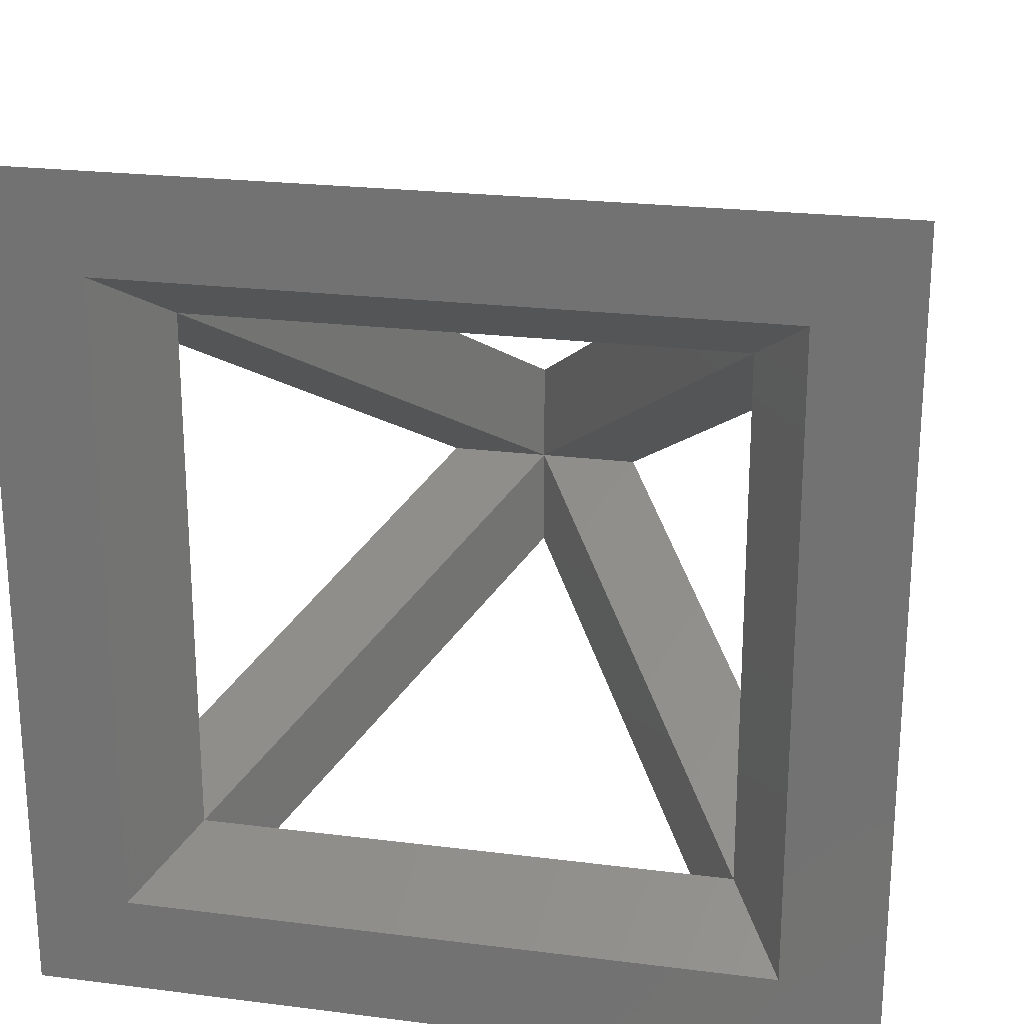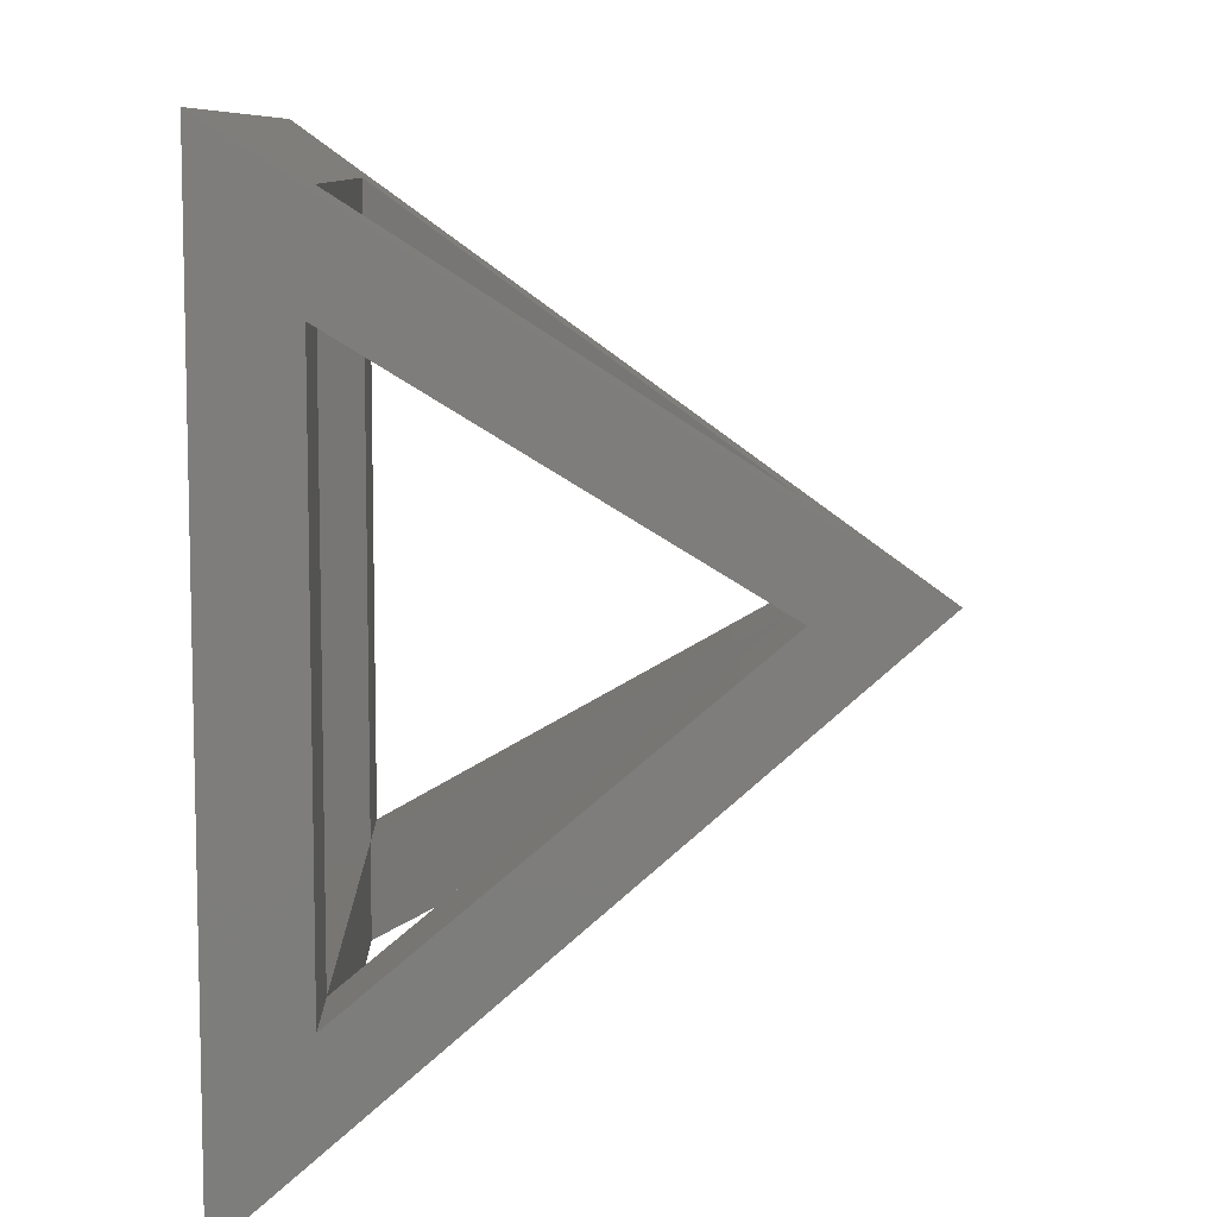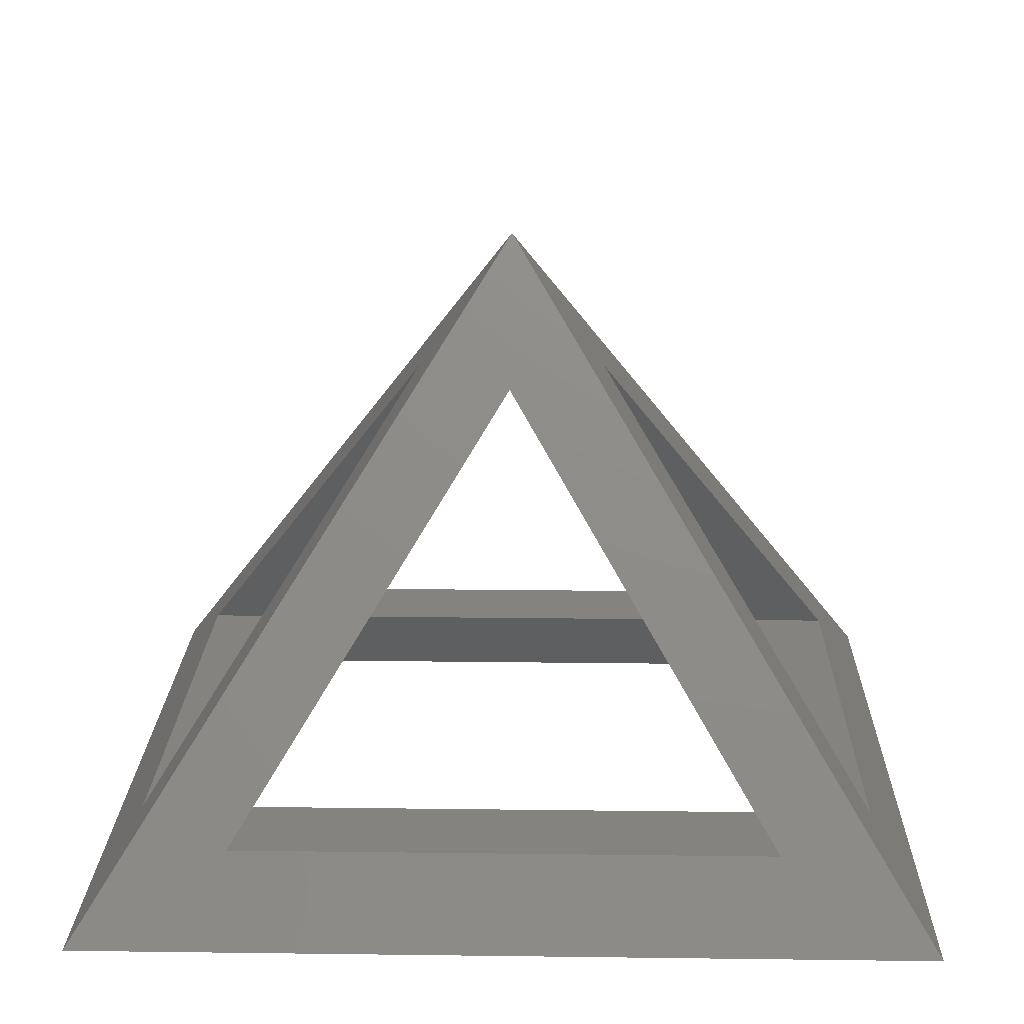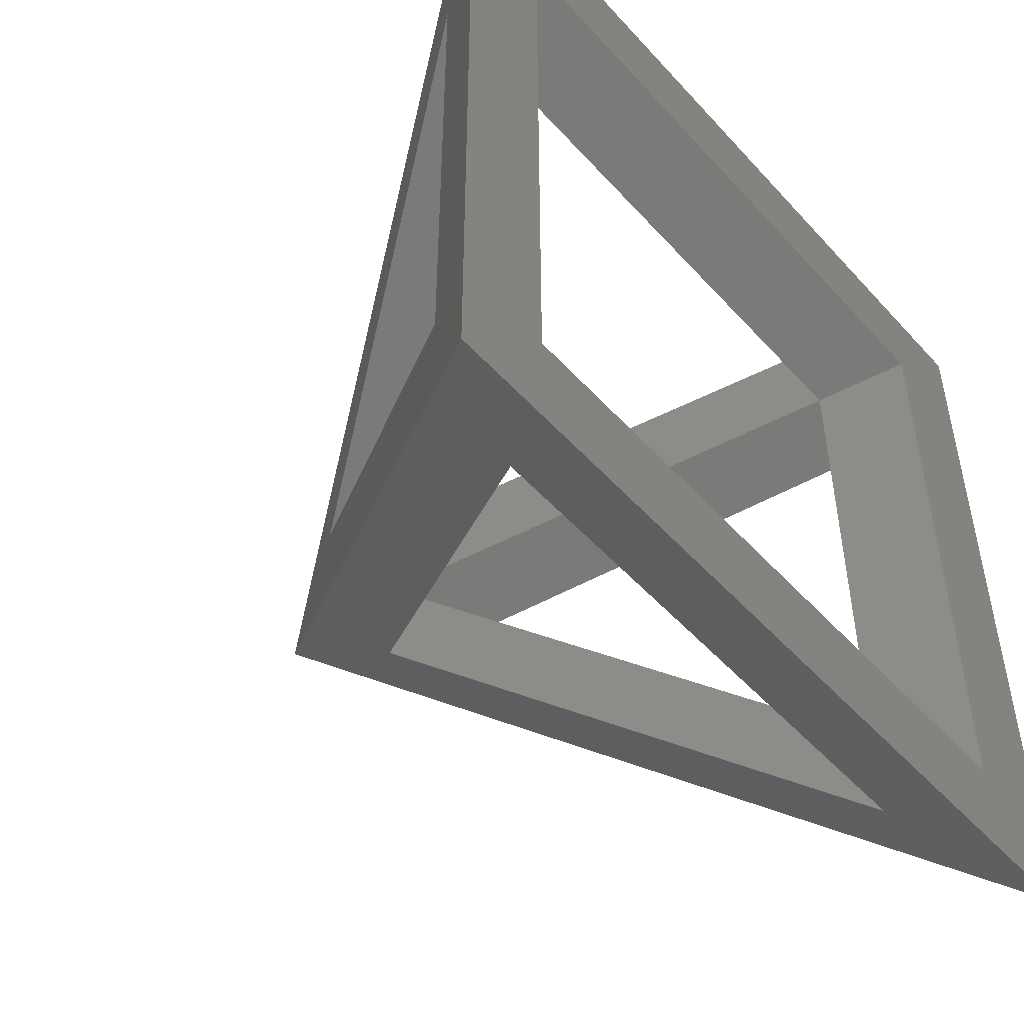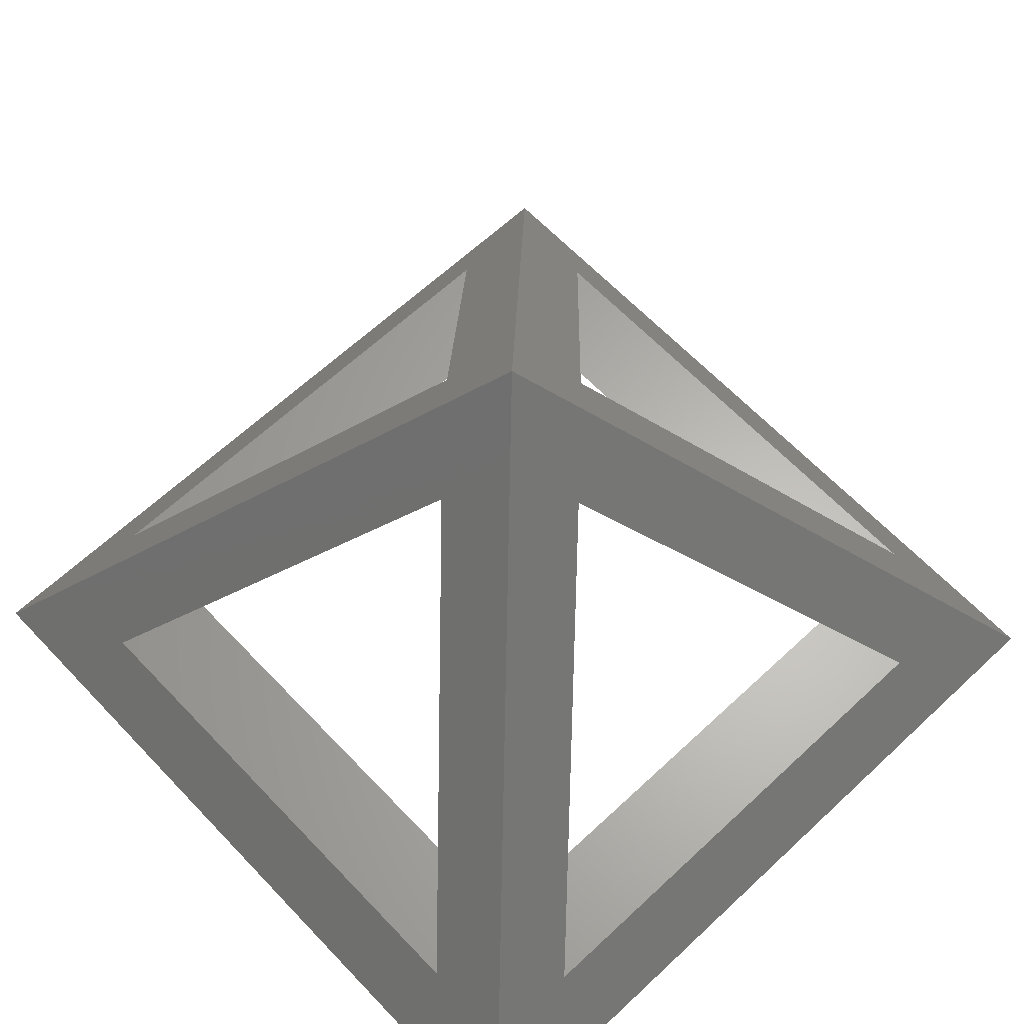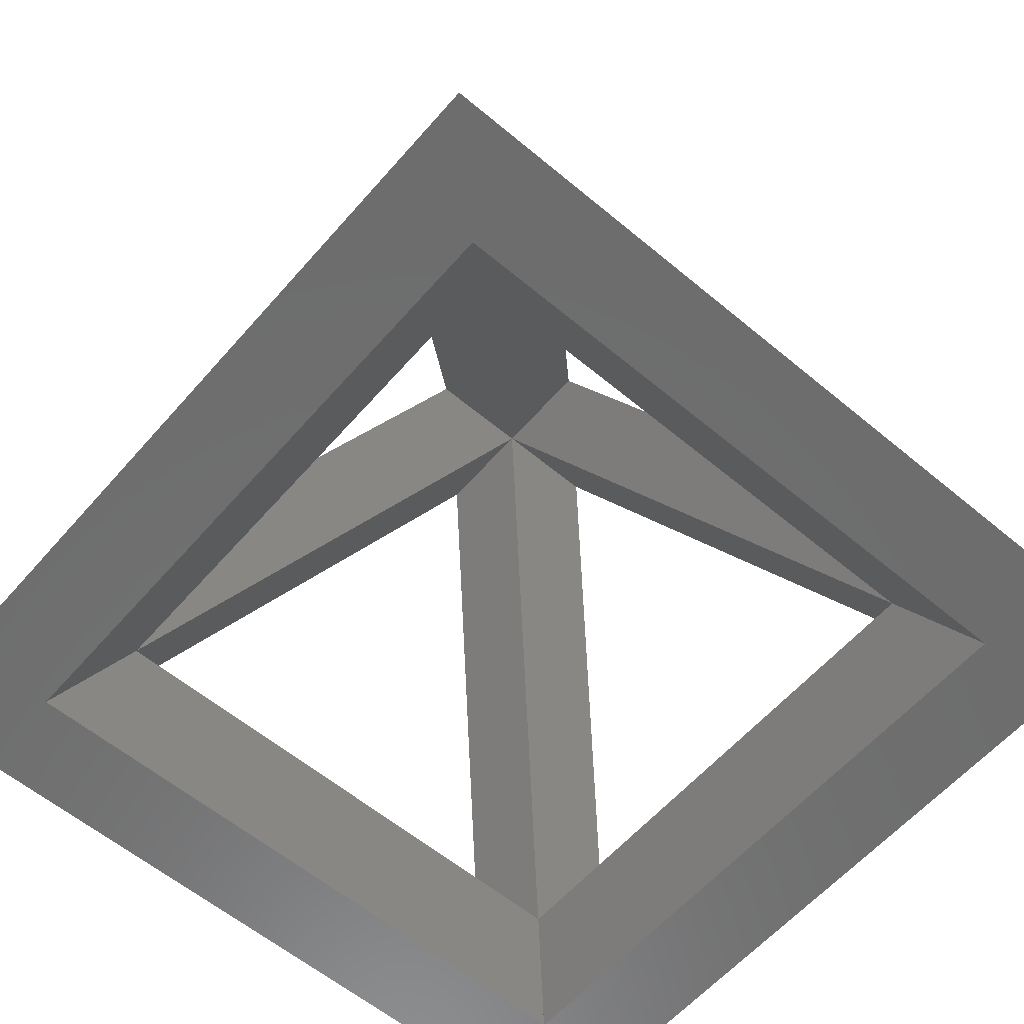
<metadata>
{"format":"stl","ext":"stl","renderer":"f3d","projection":"perspective","resolution":1024,"background":"white","views":[{"elev":22.7,"azim":-167.7,"up":"+Y"},{"elev":8.7,"azim":-90.8,"up":"+Y"},{"elev":18.5,"azim":-88.6,"up":"+Z"},{"elev":-50.5,"azim":130.3,"up":"+Y"},{"elev":63.6,"azim":-43.4,"up":"+Z"},{"elev":-59.3,"azim":49.3,"up":"+Z"}]}
</metadata>
<code>
# stl→obj: 26 verts, 72 faces
v 55 55 80
v 20 7.233 10.52
v 55 42.23 61.43
v 0 0 0
v 90 7.233 10.52
v 110 0 0
v 102.8 90 10.52
v 110 110 0
v 67.77 55 61.43
v 102.8 20 10.52
v 90 102.8 10.52
v 55 67.77 61.43
v 20 102.8 10.52
v 0 110 0
v 7.233 20 10.52
v 7.233 90 10.52
v 42.23 55 61.43
v 97.23 12.77 0
v 12.77 12.77 0
v 12.77 97.23 0
v 97.23 97.23 0
v 90 20 10.52
v 20 20 10.52
v 55 55 61.43
v 90 90 10.52
v 20 90 10.52
f 1 2 3
f 2 4 5
f 4 2 1
f 5 1 3
f 5 6 1
f 6 5 4
f 1 7 8
f 1 9 7
f 1 10 9
f 10 1 6
f 10 8 7
f 8 10 6
f 1 11 12
f 11 8 13
f 8 11 1
f 13 1 12
f 13 14 1
f 14 13 8
f 14 15 16
f 15 14 4
f 1 16 17
f 16 1 14
f 15 1 17
f 1 15 4
f 6 18 8
f 6 19 18
f 19 4 20
f 4 19 6
f 21 8 18
f 20 8 21
f 20 14 8
f 14 20 4
f 22 18 23
f 23 19 24
f 19 23 18
f 22 24 18
f 21 22 25
f 22 21 18
f 24 22 18
f 21 25 24
f 20 26 24
f 20 25 26
f 25 20 21
f 25 21 24
f 23 24 19
f 23 20 26
f 20 23 19
f 26 20 24
f 23 5 22
f 5 23 2
f 13 25 11
f 25 13 26
f 22 3 24
f 3 22 5
f 25 12 11
f 12 25 24
f 3 23 24
f 23 3 2
f 12 26 13
f 26 12 24
f 16 23 26
f 23 16 15
f 25 10 7
f 10 25 22
f 23 17 24
f 17 23 15
f 22 9 10
f 9 22 24
f 26 17 16
f 17 26 24
f 25 9 24
f 9 25 7

</code>
